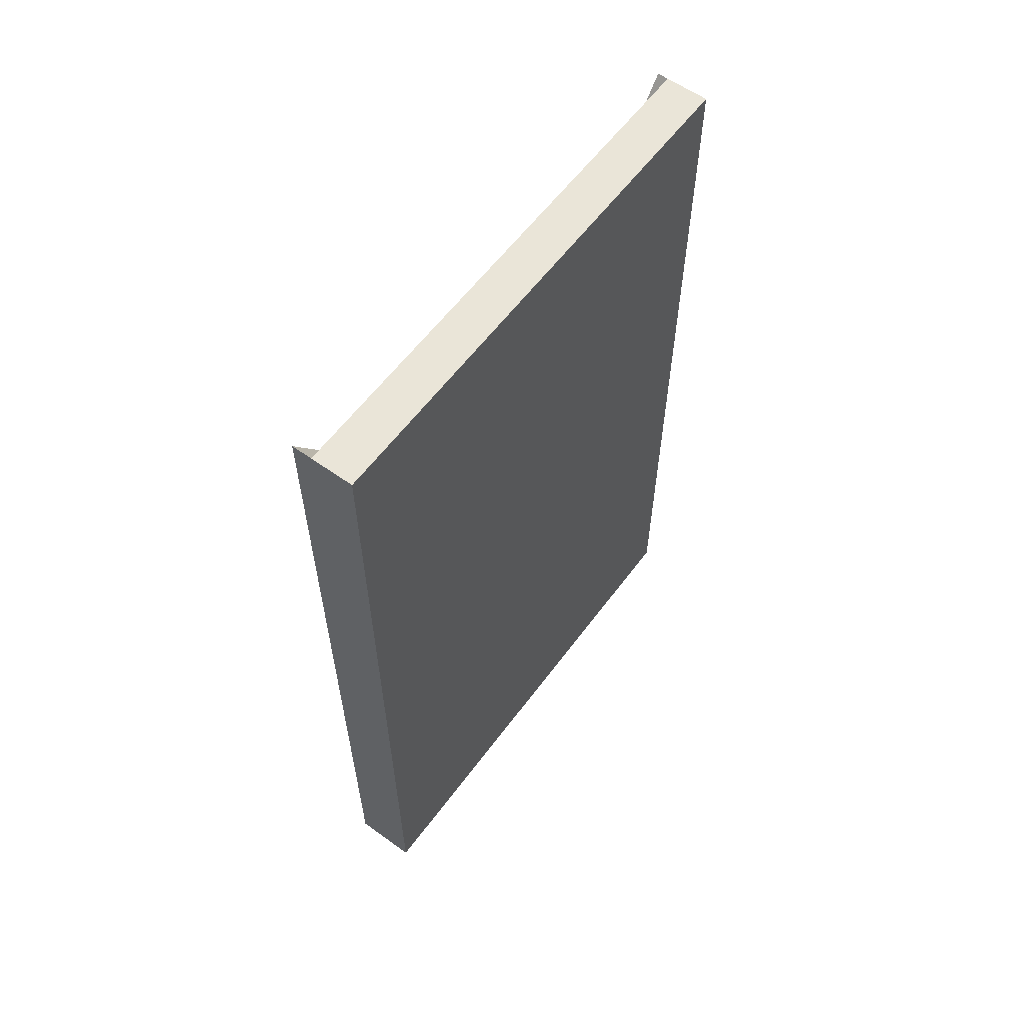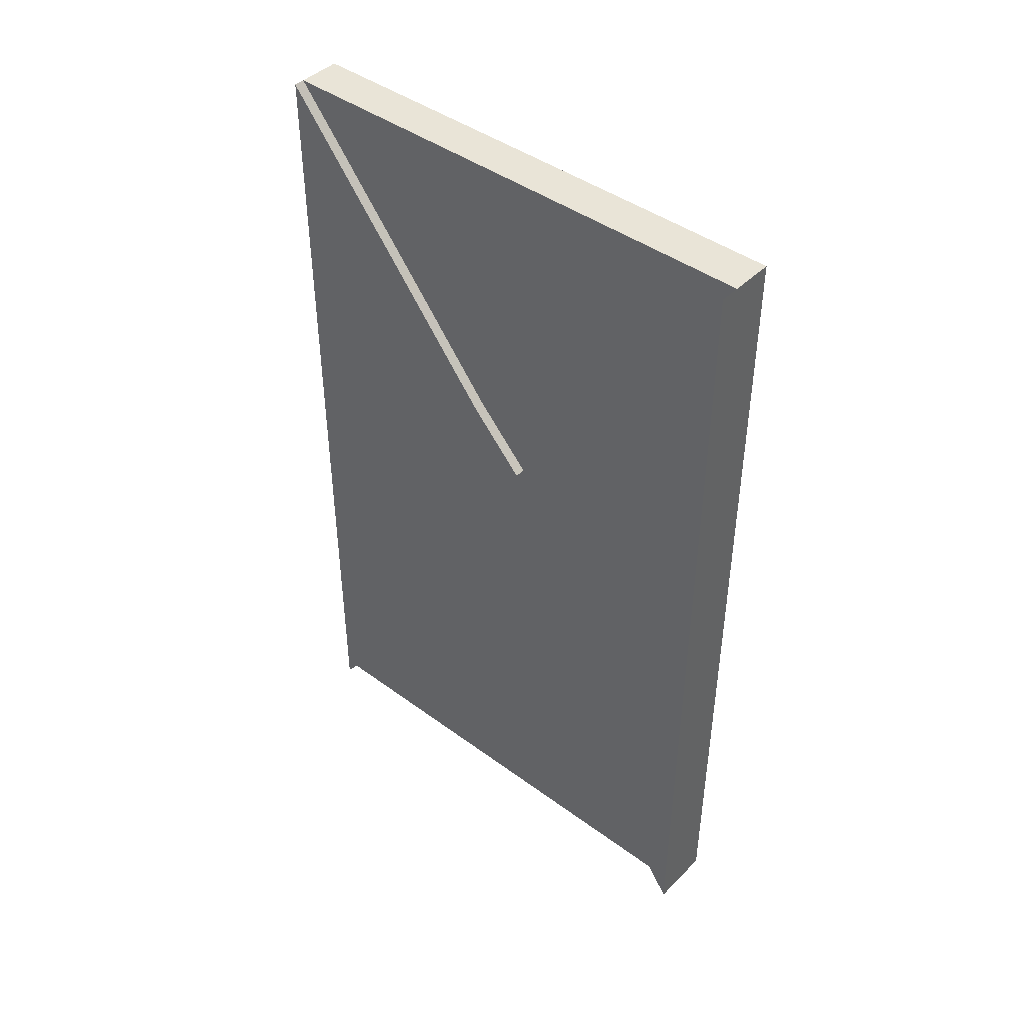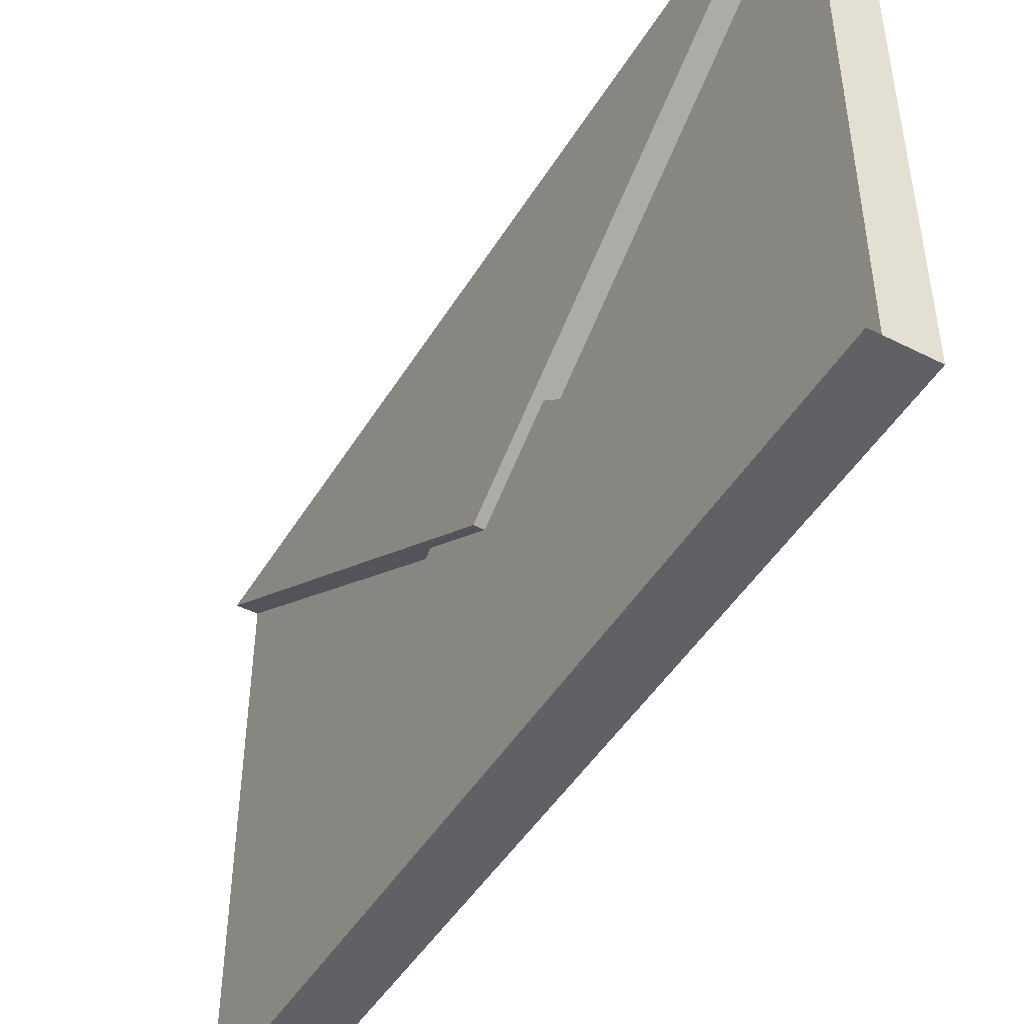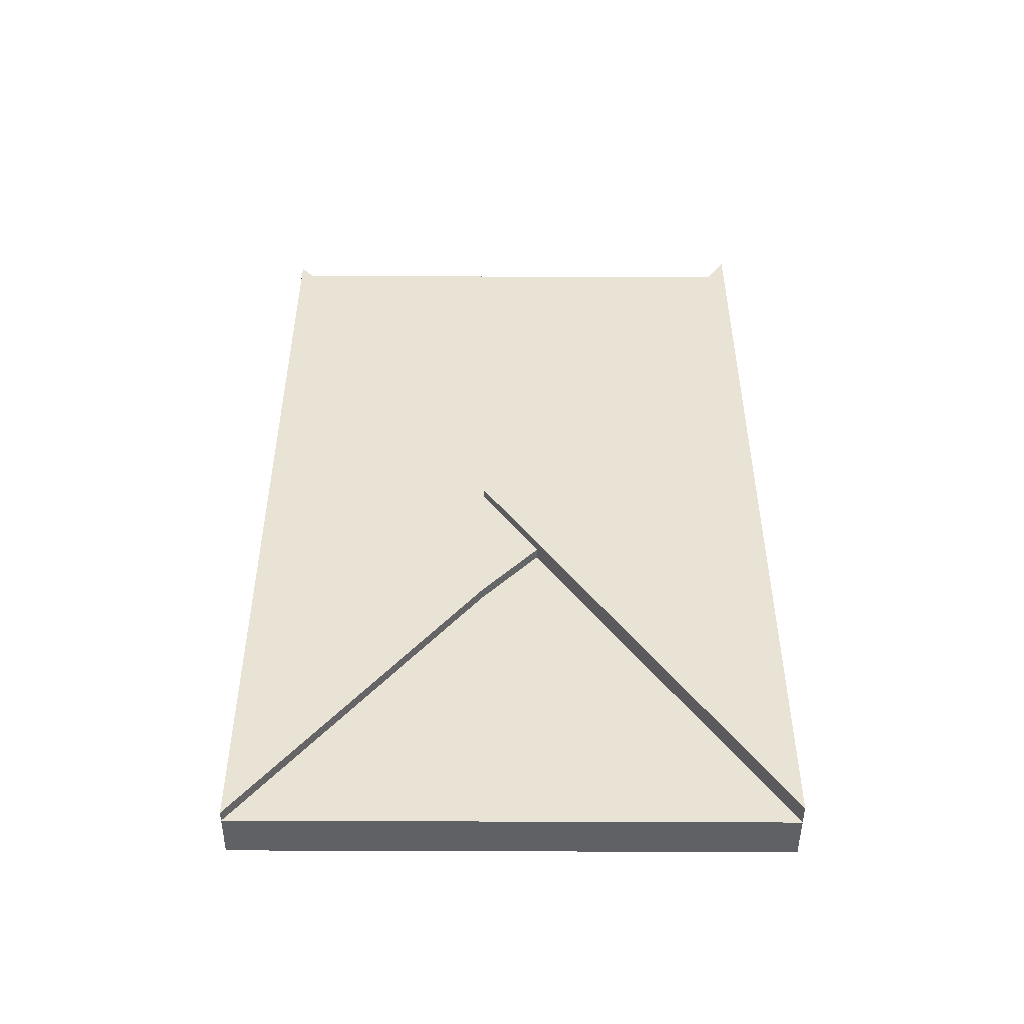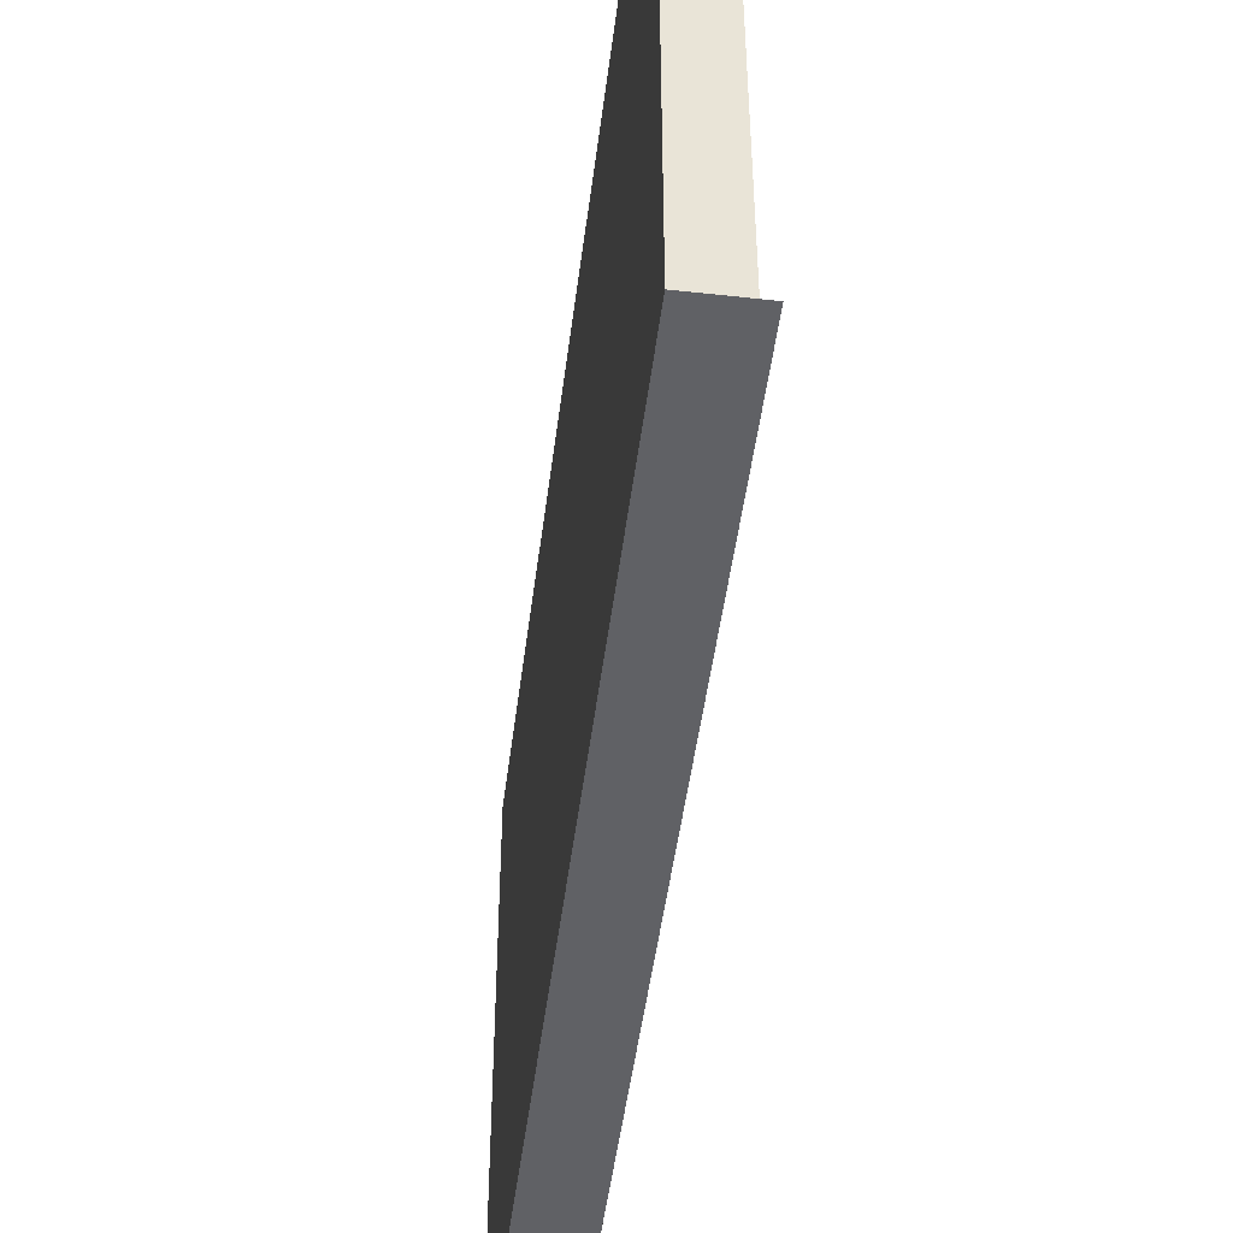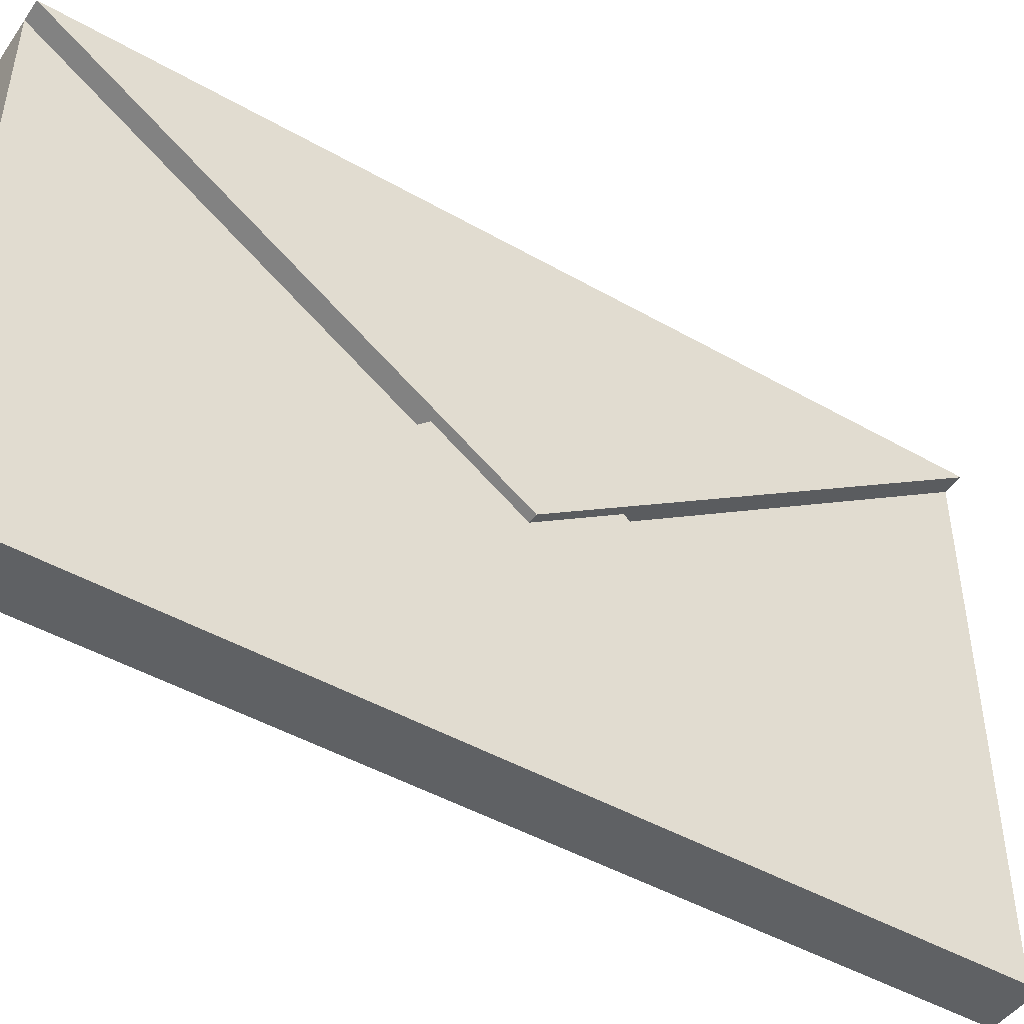
<metadata>
{"format":"obj","ext":"obj","renderer":"f3d","projection":"perspective","resolution":1024,"background":"white","views":[{"elev":59.4,"azim":-143.6,"up":"+Z"},{"elev":43.5,"azim":130.9,"up":"+Z"},{"elev":-46.9,"azim":150.1,"up":"+Y"},{"elev":-48.2,"azim":89.7,"up":"+Z"},{"elev":-48.2,"azim":-7.1,"up":"+Y"},{"elev":-46.4,"azim":56.9,"up":"+Y"}]}
</metadata>
<code>
o Mail
v 0 -0.2684 0.5
v -0 -0.2684 -0.5
v 0 0.3391 0.5
v -0 0.3391 -0.5
v -0.05 -0.2684 0.5
v -0.05 -0.2684 -0.5
v -0.05 0.3391 0.5
v -0.05 0.3391 -0.5
v 0 0 0.5
v -0 0 -0.5
v -0.05 0 0.5
v -0.05 0 -0.5
v -0 -0.2684 0
v 0 0.3391 -0
v -0.05 -0.2684 0
v -0.05 0.3391 0
v -0.05 0 0
v 0.02348 0.3391 0.5
v 0.02348 0.3391 -0
v 0 0.06558 0.0967
v 0 0 0.167
v -0 0.06558 -0.0967
v -0 0 -0.167
v 0.01253 -0.2684 -0
v 0.01253 -0.2684 -0.5
v 0.01253 0.3391 -0
v 0.01253 0.3391 0.5
v 0.01253 -0.2684 0.5
v 0.01253 0.3391 -0.5
v 0.01253 -0 -0.167
v 0.01253 -0 -0
v 0.01253 0.06558 -0.0967
v 0.01253 0.06558 0.0967
v 0.01253 -0 0.167
v 0.02348 0.3391 -0.5
v 0.02348 0.1557 -0
v 0.02348 0.06558 -0.0967
v 0.02348 0.06558 0.0967
v 0.02348 -0 -0
f 3 20 33 27
f 17 16 8 12
f 9 3 7 11
f 13 1 5 15
f 10 2 6 12
f 14 4 8 16
f 4 10 12 8
f 1 9 11 5
f 15 17 12 6
f 13 2 25 24
f 4 14 26 29
f 5 11 17 15
f 3 14 16 7
f 2 13 15 6
f 11 7 16 17
f 9 21 20 3
f 2 23 30 25
f 1 13 24 28
f 31 30 32
f 14 3 27 26
f 21 9 1
f 21 1 28 34
f 22 23 10 4
f 20 21 34 33
f 23 2 10
f 24 25 30 31
f 28 24 31 34
f 33 31 39 38
f 27 33 38 18
f 26 27 18 19
f 31 32 37 39
f 33 34 31
f 23 22 32 30
f 22 4 29 32
f 35 19 36 37
f 18 38 36 19
f 37 36 39
f 36 38 39
f 32 29 35 37
f 29 26 19 35

</code>
